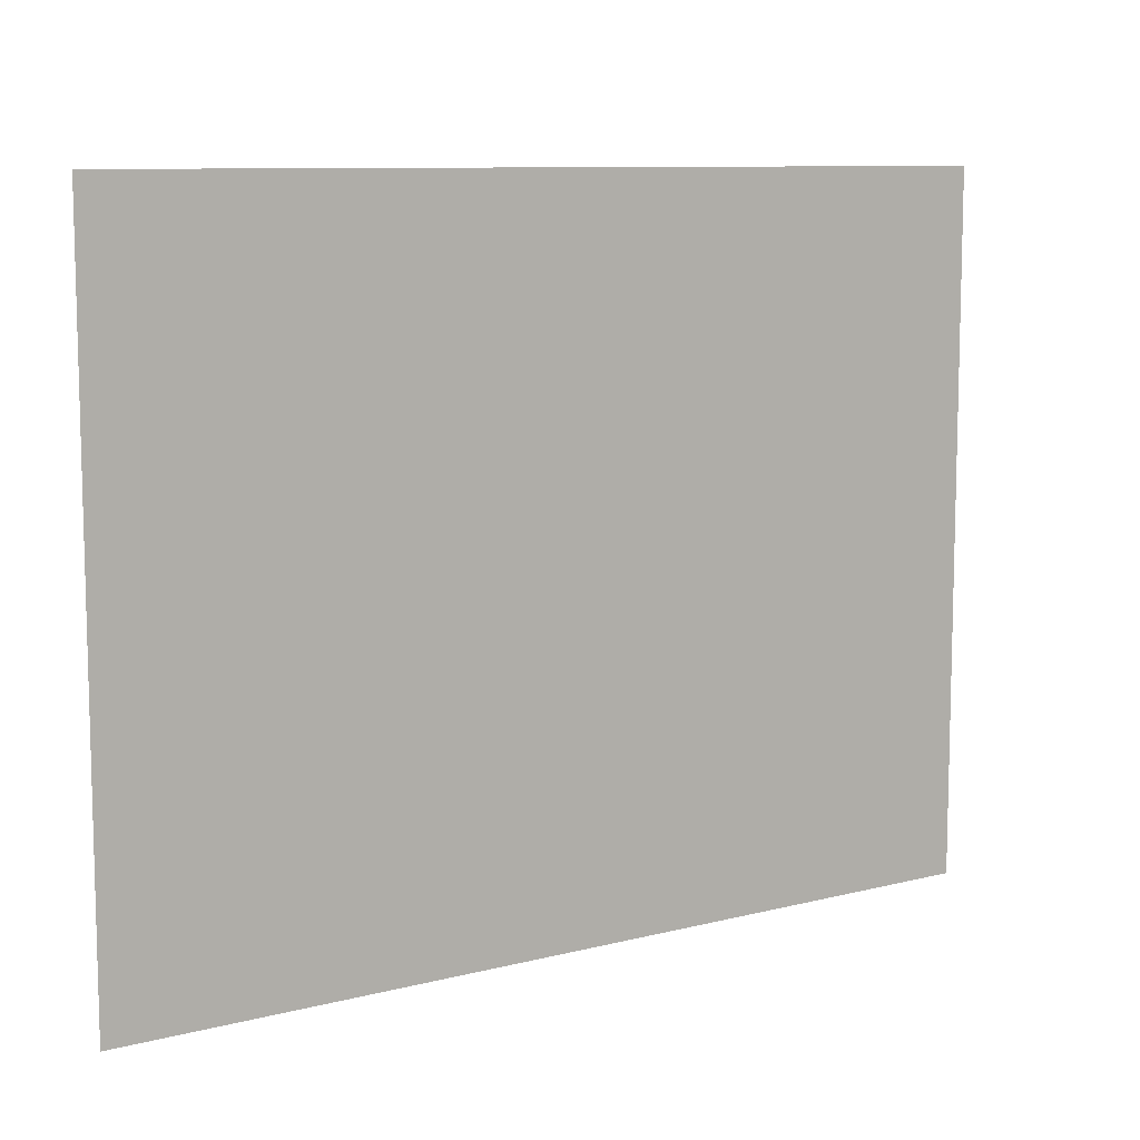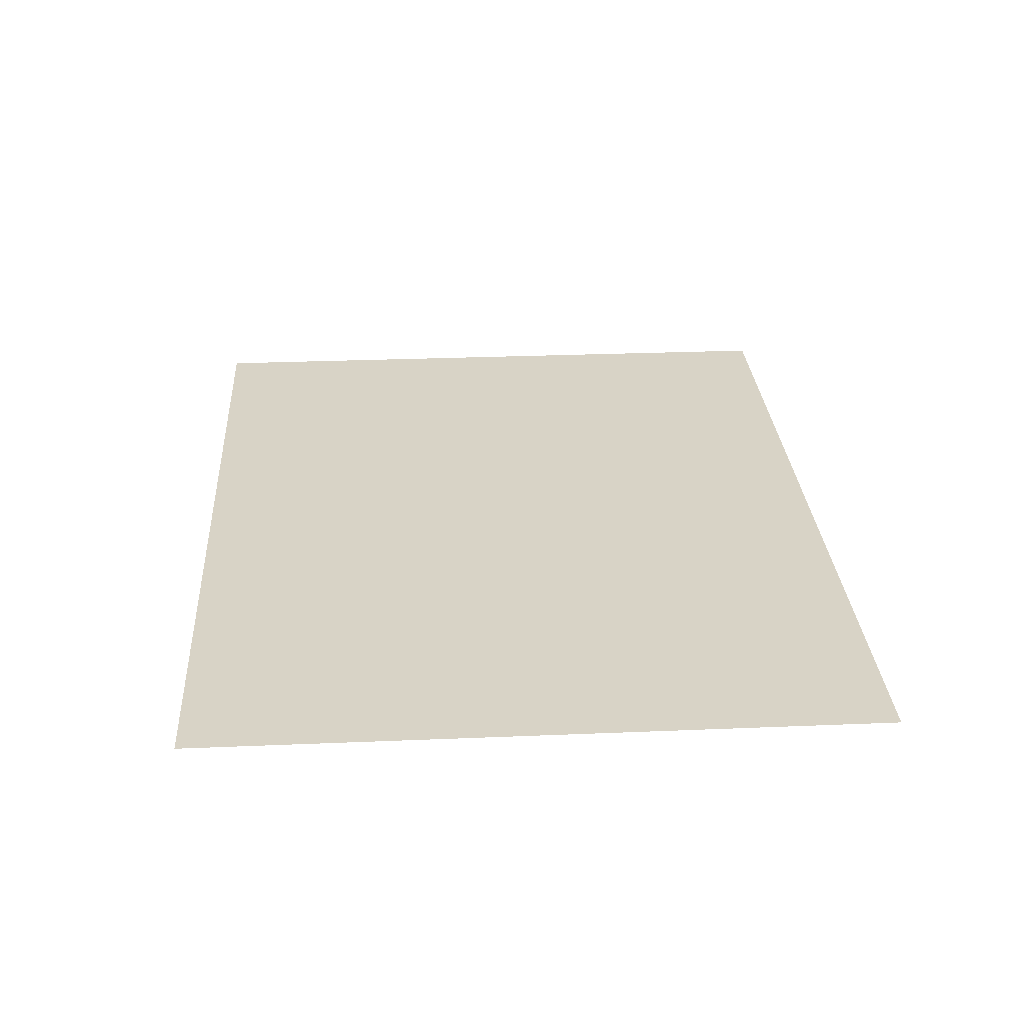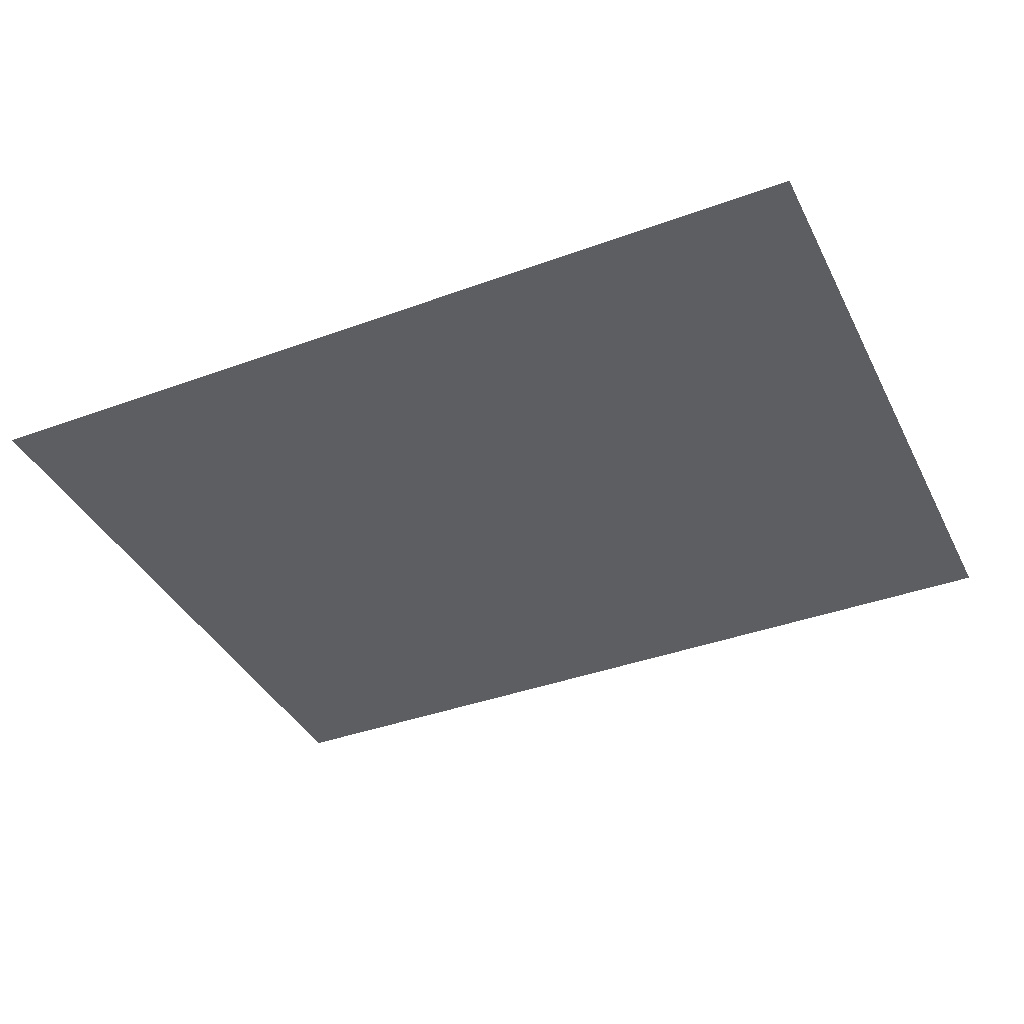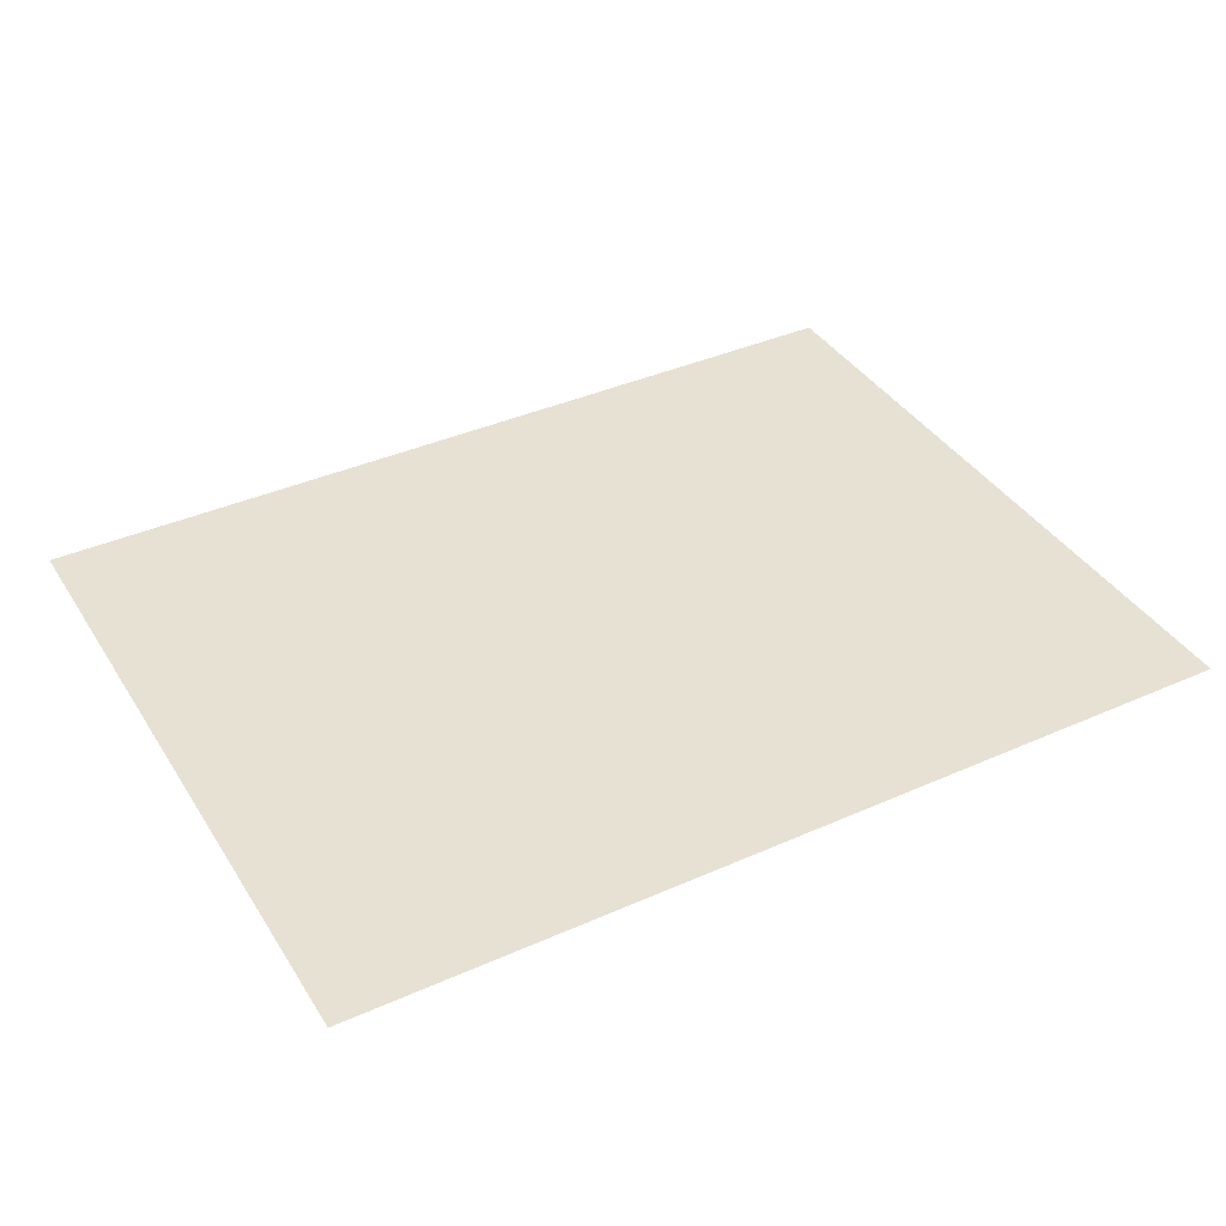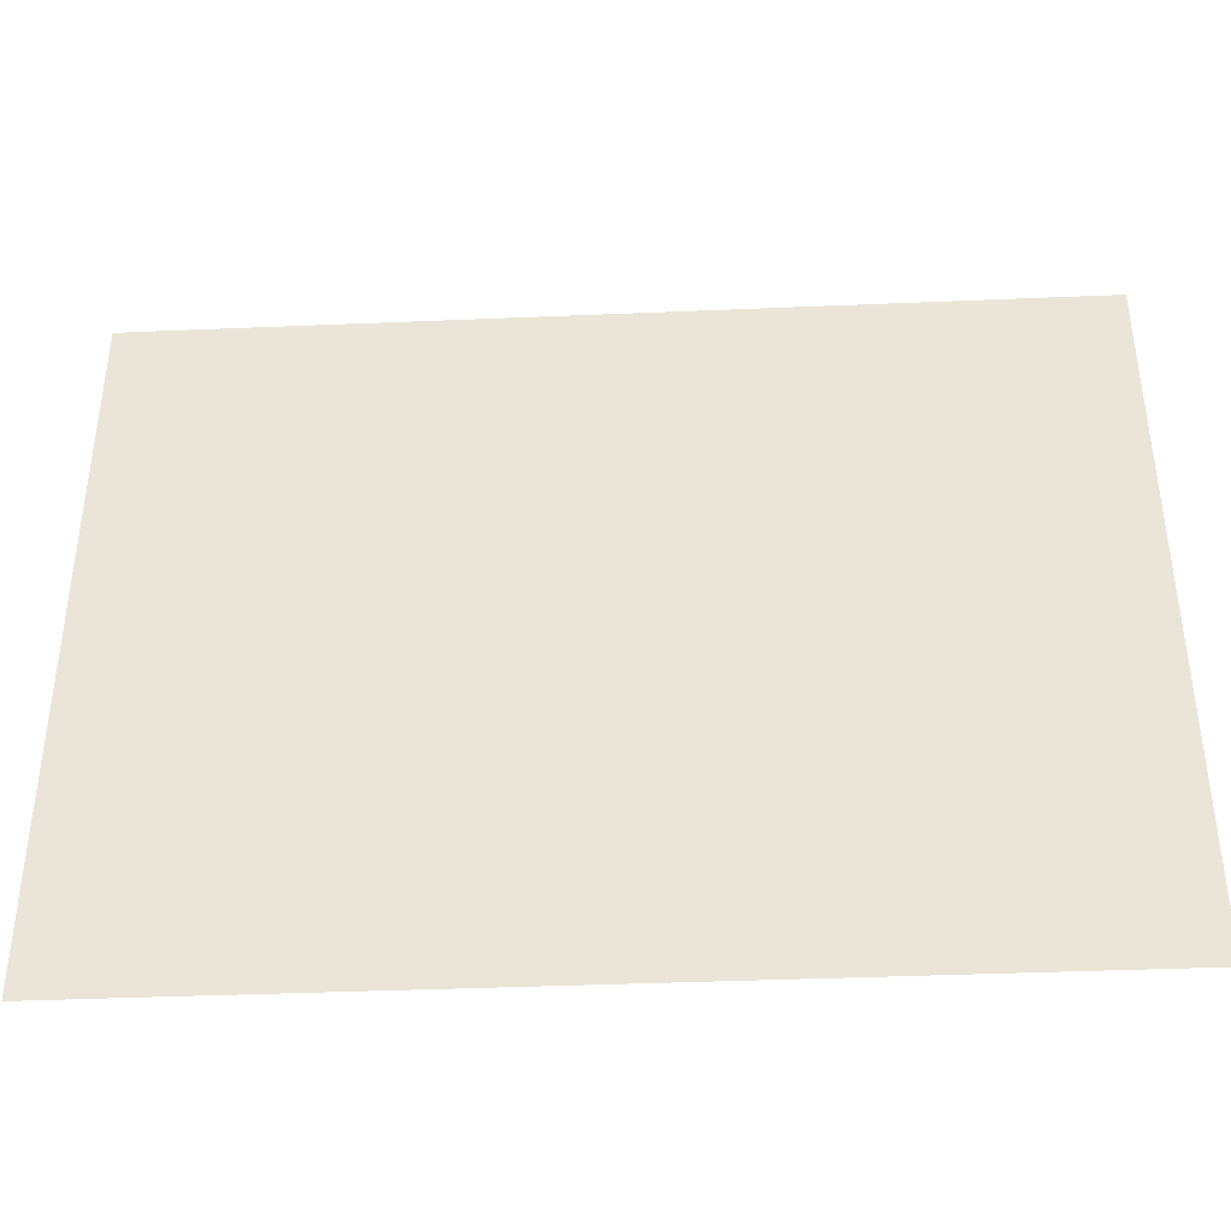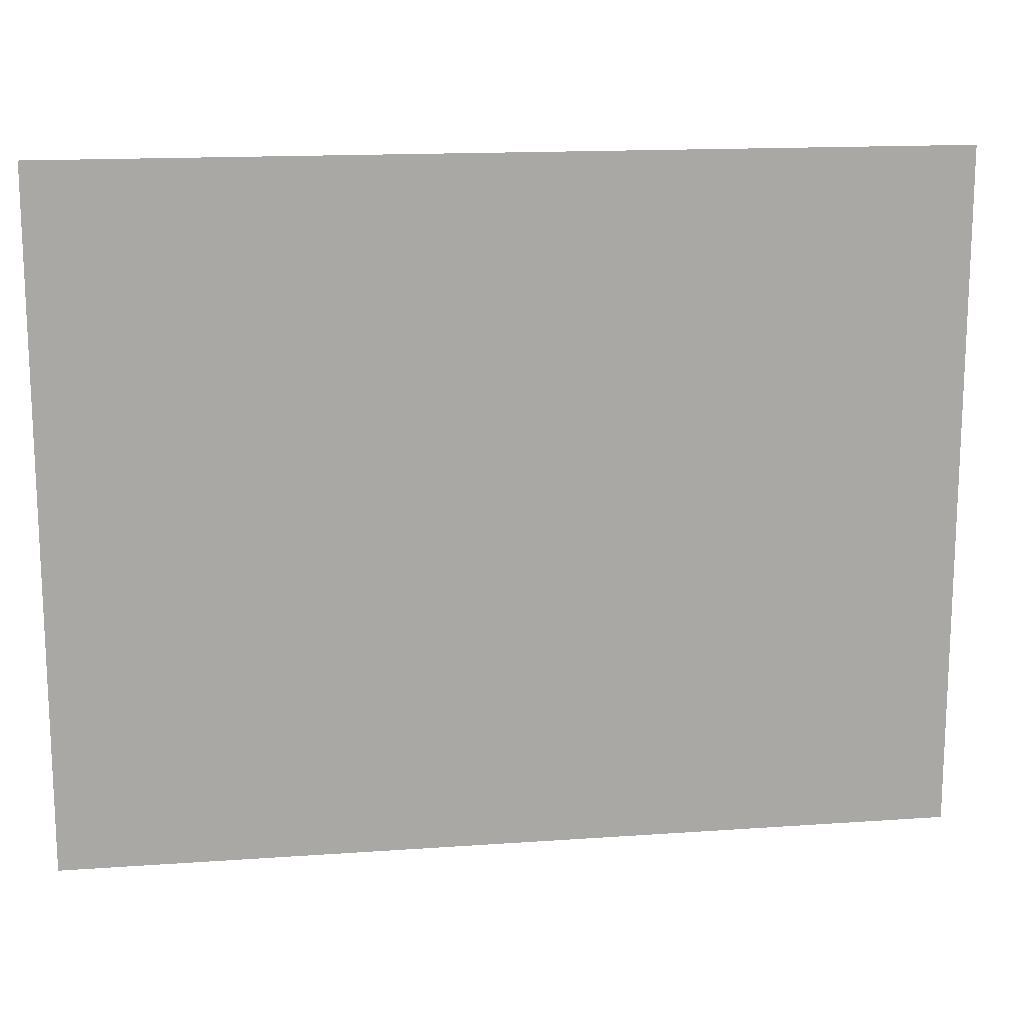
<metadata>
{"format":"obj","ext":"obj","renderer":"f3d","projection":"perspective","resolution":1024,"background":"white","views":[{"elev":9.4,"azim":146.0,"up":"+Z"},{"elev":28.2,"azim":-93.6,"up":"+Y"},{"elev":-38.9,"azim":24.7,"up":"+Y"},{"elev":38.9,"azim":150.9,"up":"+Y"},{"elev":-39.4,"azim":3.0,"up":"+Z"},{"elev":15.2,"azim":171.4,"up":"+Z"}]}
</metadata>
<code>
v 0.425 0 -0.425
v 0.05546 0 -0.4213
v 0 0 -0.425
v 0.425 0 -0.425
v 0.11 0 -0.4105
v 0.05546 0 -0.4213
v 0.425 0 -0.425
v 0.1626 0 -0.3927
v 0.11 0 -0.4105
v 0.425 0 -0.425
v 0.2125 0 -0.368
v 0.1626 0 -0.3927
v 0.425 0 -0.425
v 0.2587 0 -0.3372
v 0.2125 0 -0.368
v 0.425 0 -0.425
v 0.3005 0 -0.3005
v 0.2587 0 -0.3372
v 0.425 0 -0.425
v 0.3372 0 -0.2587
v 0.3005 0 -0.3005
v 0.425 0 -0.425
v 0.368 0 -0.2125
v 0.3372 0 -0.2587
v 0.425 0 -0.425
v 0.3927 0 -0.1626
v 0.368 0 -0.2125
v 0.425 0 -0.425
v 0.4105 0 -0.11
v 0.3927 0 -0.1626
v 0.425 0 0.425
v 0.3005 0 0.3005
v 0 0 0.425
v 0.425 0 0.425
v 0.425 0 0
v 0.3005 0 0.3005
v -0.425 0 0.425
v -0.4213 0 0.05546
v -0.425 0 0
v -0.425 0 0.425
v -0.4105 0 0.11
v -0.4213 0 0.05546
v -0.425 0 0.425
v -0.3927 0 0.1626
v -0.4105 0 0.11
v -0.425 0 0.425
v -0.368 0 0.2125
v -0.3927 0 0.1626
v -0.425 0 0.425
v -0.3372 0 0.2587
v -0.368 0 0.2125
v -0.425 0 0.425
v -0.3005 0 0.3005
v -0.3372 0 0.2587
v -0.425 0 0.425
v -0.2587 0 0.3372
v -0.3005 0 0.3005
v -0.425 0 0.425
v -0.2125 0 0.368
v -0.2587 0 0.3372
v -0.4213 0 -0.05546
v -0.425 0 0
v -0.425 0 -0.425
v -0.4105 0 -0.11
v -0.4213 0 -0.05546
v -0.425 0 -0.425
v -0.3927 0 -0.1626
v -0.4105 0 -0.11
v -0.425 0 -0.425
v -0.368 0 -0.2125
v -0.3927 0 -0.1626
v -0.425 0 -0.425
v -0.3372 0 -0.2587
v -0.368 0 -0.2125
v -0.425 0 -0.425
v -0.3005 0 -0.3005
v -0.3372 0 -0.2587
v -0.425 0 -0.425
v -0.425 0 -0.425
v -0.05546 0 -0.4213
v 0 0 -0.425
v -0.425 0 -0.425
v -0.11 0 -0.4105
v -0.05546 0 -0.4213
v -0.425 0 -0.425
v -0.1626 0 -0.3927
v -0.11 0 -0.4105
v -0.425 0 0.425
v -0.05546 0 0.4213
v 0 0 0.425
v -0.425 0 0.425
v -0.11 0 0.4105
v -0.05546 0 0.4213
v -0.05824 0 0.2173
v 0.1125 0 0.1949
v 0.2173 0 0.05824
v -0.1591 0 -0.1591
v -0.225 0 -0
v -0.1591 0 0.1591
v 0.2173 0 -0.05823
v 0.1125 0 -0.1949
v -0.05823 0 -0.2173
v 0.65 0 0.5
v -0.65 0 0.5
v 0 0 0.425
v 0.425 0 0.425
v 0.425 0 0.425
v 0.4528 0 -0.00595
v 0.65 0 -0.5
v 0.65 0 0.5
v 0.425 0 0
v 0.4528 0 -0.00595
v 0.425 0 0.425
v 0.2833 0 -0.185
v 0.4159 0 -0.08275
v 0.4528 0 -0.00595
v 0.2933 0 -0.1296
v 0.2833 0 -0.185
v 0.2933 0 -0.1296
v 0.1847 0 0.0511
v 0.2173 0 -0.05823
v -0.05824 0 0.2173
v 0.1847 0 0.0511
v 0.2207 0 0.0439
v 0.2173 0 0.05824
v 0.2173 0 -0.05823
v 0.1847 0 0.0511
v -0.05824 0 0.2173
v -0.1366 0 0.1344
v -0.1591 0 -0.1591
v -0.0481 0 -0.1855
v 0.2173 0 -0.05823
v -0.1366 0 0.1344
v -0.0723 0 -0.213
v -0.05823 0 -0.2173
v 0.2173 0 -0.05823
v -0.0481 0 -0.1855
v -0.1591 0 -0.1591
v -0.1366 0 0.1344
v -0.1484 0 0.1691
v -0.1591 0 0.1591
v -0.1366 0 0.1344
v -0.05824 0 0.2173
v 0.01855 0 0.3378
v -0.03435 0 0.3188
v -0.2213 0 0.3952
v -0.03435 0 0.3188
v 0.01855 0 0.3378
v -0.1363 0 0.4016
v -0.65 0 0.5
v -0.65 0 -0.5
v -0.425 0 0
v -0.425 0 0.425
v -0.425 0 -0.425
v -0.425 0 0
v -0.65 0 -0.5
v -0.2589 0 -0.1892
v -0.3018 0 -0.1529
v -0.2796 0 -0.3188
v -0.2316 0 -0.3892
v -0.0481 0 -0.1855
v -0.1591 0 -0.1591
v -0.3018 0 -0.1529
v -0.2589 0 -0.1892
v -0.65 0 -0.5
v 0.65 0 -0.5
v 0.425 0 -0.425
v 0 0 -0.425
v -0.2125 0 -0.368
v -0.2316 0 -0.3892
v -0.1626 0 -0.3927
v -0.3005 0 -0.3005
v -0.425 0 -0.425
v -0.2316 0 -0.3892
v -0.2796 0 -0.3188
v -0.425 0 0.425
v 0 0 0.425
v -0.65 0 0.5
v -0.2213 0 0.3952
v -0.1363 0 0.4016
v -0.11 0 0.4105
v -0.425 0 0.425
v -0.2125 0 0.368
v -0.2213 0 0.3952
v -0.425 0 0.425
v -0.1626 0 -0.3927
v -0.2316 0 -0.3892
v -0.425 0 -0.425
v 0 0 -0.425
v -0.425 0 -0.425
v -0.65 0 -0.5
v 0.4159 0 -0.08275
v 0.4105 0 -0.11
v 0.425 0 -0.425
v 0.4528 0 -0.00595
v 0.4528 0 -0.00595
v 0.425 0 -0.425
v 0.65 0 -0.5
v 0.425 0 0
v 0.4213 0 0.05546
v 0.4105 0 0.11
v 0.3927 0 0.1626
v 0.425 0 0
v 0.3927 0 0.1626
v 0.368 0 0.2125
v 0.3372 0 0.2587
v 0.425 0 0
v 0.3372 0 0.2587
v 0.3005 0 0.3005
v 0.2587 0 0.3372
v 0.2125 0 0.368
v 0.425 0 0
v 0.2587 0 0.3372
v 0.2125 0 0.368
v 0 0 0.425
v 0.05546 0 0.4213
v 0.1626 0 0.3927
v 0.1626 0 0.3927
v 0.05546 0 0.4213
v 0.11 0 0.4105
v 0 0 0.425
v -0.05546 0 0.4213
v -0.11 0 0.4105
v 0.1591 0 0.2756
v 0.1125 0 0.1949
v -0.05824 0 0.2173
v 0.1591 0 0.2756
v 0.2173 0 0.05824
v 0.1125 0 0.1949
v 0.425 0 0
v 0.2207 0 0.0439
v 0.1847 0 0.0511
v 0.2933 0 -0.1296
v 0.425 0 0
v 0.2933 0 -0.1296
v 0.4528 0 -0.00595
v 0.2125 0 0.368
v 0.1591 0 0.2756
v 0.2207 0 0.0439
v 0.425 0 0
v 0.01855 0 0.3378
v 0.1591 0 0.2756
v 0.2125 0 0.368
v 0 0 0.425
v -0.1363 0 0.4016
v 0.01855 0 0.3378
v 0 0 0.425
v -0.11 0 0.4105
v -0.05824 0 0.2173
v 0.1591 0 0.2756
v 0.01855 0 0.3378
v -0.2125 0 -0.368
v 0 0 -0.425
v -0.05546 0 -0.4213
v -0.1626 0 -0.3927
v -0.1626 0 -0.3927
v -0.05546 0 -0.4213
v -0.11 0 -0.4105
v 0 0 -0.425
v 0.05546 0 -0.4213
v 0.11 0 -0.4105
v 0 0 -0.425
v 0.11 0 -0.4105
v 0.1626 0 -0.3927
v 0 0 -0.425
v 0.1626 0 -0.3927
v 0.2125 0 -0.368
v 0 0 -0.425
v 0.2125 0 -0.368
v 0.2587 0 -0.3372
v 0 0 -0.425
v 0.2587 0 -0.3372
v 0.3005 0 -0.3005
v 0 0 -0.425
v 0.3005 0 -0.3005
v 0.3372 0 -0.2587
v 0 0 -0.425
v 0.3372 0 -0.2587
v 0.368 0 -0.2125
v 0 0 -0.425
v 0.368 0 -0.2125
v 0.3927 0 -0.1626
v 0 0 -0.425
v 0.3927 0 -0.1626
v 0.4105 0 -0.11
v 0.1591 0 -0.2756
v 0.1125 0 -0.1949
v 0.2173 0 -0.05823
v 0.1591 0 -0.2756
v -0.05823 0 -0.2173
v 0.1125 0 -0.1949
v -0.2125 0 -0.368
v -0.0723 0 -0.213
v -0.0481 0 -0.1855
v -0.2589 0 -0.1892
v -0.2125 0 -0.368
v -0.2589 0 -0.1892
v -0.2316 0 -0.3892
v 0 0 -0.425
v 0.1591 0 -0.2756
v -0.0723 0 -0.213
v -0.2125 0 -0.368
v 0.2173 0 -0.05823
v 0.1591 0 -0.2756
v 0.2833 0 -0.185
v -0.425 0 0
v -0.4213 0 0.05546
v -0.4105 0 0.11
v -0.3927 0 0.1626
v -0.425 0 0
v -0.3927 0 0.1626
v -0.368 0 0.2125
v -0.3372 0 0.2587
v -0.425 0 0
v -0.3372 0 0.2587
v -0.3005 0 0.3005
v -0.2587 0 0.3372
v -0.2125 0 0.368
v -0.425 0 0
v -0.2587 0 0.3372
v -0.3005 0 -0.3005
v -0.425 0 0
v -0.4213 0 -0.05546
v -0.3372 0 -0.2587
v -0.3372 0 -0.2587
v -0.4213 0 -0.05546
v -0.4105 0 -0.11
v -0.368 0 -0.2125
v -0.368 0 -0.2125
v -0.4105 0 -0.11
v -0.3927 0 -0.1626
v -0.3182 0 -1e-06
v -0.225 0 -0
v -0.1591 0 -0.1591
v -0.3182 0 -1e-06
v -0.1591 0 0.1591
v -0.225 0 -0
v -0.2125 0 0.368
v -0.1484 0 0.1691
v -0.1366 0 0.1344
v -0.03435 0 0.3188
v -0.2125 0 0.368
v -0.03435 0 0.3188
v -0.2213 0 0.3952
v -0.425 0 0
v -0.3182 0 -1e-06
v -0.1484 0 0.1691
v -0.2125 0 0.368
v -0.1591 0 -0.1591
v -0.3182 0 -1e-06
v -0.3018 0 -0.1529
v -0.3005 0 -0.3005
v -0.3018 0 -0.1529
v -0.3182 0 -1e-06
v -0.425 0 0
v -0.3018 0 -0.1529
v -0.3005 0 -0.3005
v -0.2796 0 -0.3188
v 0.4105 0 -0.11
v 0.4159 0 -0.08275
v 0.2833 0 -0.185
v 0.1591 0 -0.2756
v 0 0 -0.425
v 0.4105 0 -0.11
v 0.2833 0 -0.185
g mesh6875664
f 1 2 3
f 4 5 6
f 7 8 9
f 10 11 12
f 13 14 15
f 16 17 18
f 19 20 21
f 22 23 24
f 25 26 27
f 28 29 30
g mesh6875666
f 31 33 32
f 34 36 35
g mesh6875668
f 37 39 38
f 40 42 41
f 43 45 44
f 46 48 47
f 49 51 50
f 52 54 53
f 55 57 56
f 58 60 59
g mesh6875670
f 61 62 63
f 64 65 66
f 67 68 69
f 70 71 72
f 73 74 75
f 76 77 78
g mesh6875672
f 79 81 80
f 82 84 83
f 85 87 86
g mesh6875674
f 88 89 90
f 91 92 93
g mesh6875676
f 94 96 95
g mesh6875678
f 97 99 98
g mesh6875680
f 100 102 101
f 103 104 105
f 105 106 103
f 107 108 109
f 109 110 107
f 111 112 113
f 114 115 116
f 116 117 114
f 118 119 120
f 120 121 118
f 122 123 124
f 124 125 122
f 126 127 128
f 128 129 126
f 130 131 132
f 132 133 130
f 134 135 136
f 136 137 134
f 138 139 140
f 140 141 138
f 142 143 144
f 144 145 142
f 146 147 148
f 148 149 146
f 150 151 152
f 152 153 150
f 154 155 156
f 157 158 159
f 159 160 157
f 161 162 163
f 163 164 161
f 165 166 167
f 167 168 165
f 169 170 171
f 172 173 174
f 174 175 172
f 176 177 178
f 179 180 181
f 181 182 179
f 183 184 185
f 186 187 188
f 189 190 191
f 192 193 194
f 194 195 192
f 196 197 198
g mesh6875683
f 199 200 201
f 201 202 199
f 203 204 205
f 205 206 203
f 207 208 209
f 209 210 207
f 211 212 213
g mesh6875685
f 214 216 215
f 216 214 217
f 218 220 219
g mesh6875687
f 221 222 223
g mesh6875689
f 224 226 225
f 227 229 228
f 230 231 232
f 232 233 230
f 234 235 236
f 237 238 239
f 239 240 237
f 241 242 243
f 243 244 241
f 245 246 247
f 247 248 245
f 249 250 251
g mesh6875692
f 252 254 253
f 254 252 255
f 256 258 257
g mesh6875694
f 259 260 261
f 262 263 264
f 265 266 267
f 268 269 270
f 271 272 273
f 274 275 276
f 277 278 279
f 280 281 282
f 283 284 285
g mesh6875696
f 286 288 287
f 289 291 290
f 292 293 294
f 294 295 292
f 296 297 298
f 299 300 301
f 301 302 299
f 303 304 305
g mesh6875699
f 306 308 307
f 308 306 309
f 310 312 311
f 312 310 313
f 314 316 315
f 316 314 317
f 318 320 319
g mesh6875701
f 321 322 323
f 323 324 321
f 325 326 327
f 327 328 325
f 329 330 331
g mesh6875703
f 332 334 333
f 335 337 336
f 338 339 340
f 340 341 338
f 342 343 344
f 345 346 347
f 347 348 345
f 349 350 351
f 352 353 354
f 354 355 352
f 356 357 358
f 359 360 361
f 362 363 364
f 364 365 362

</code>
